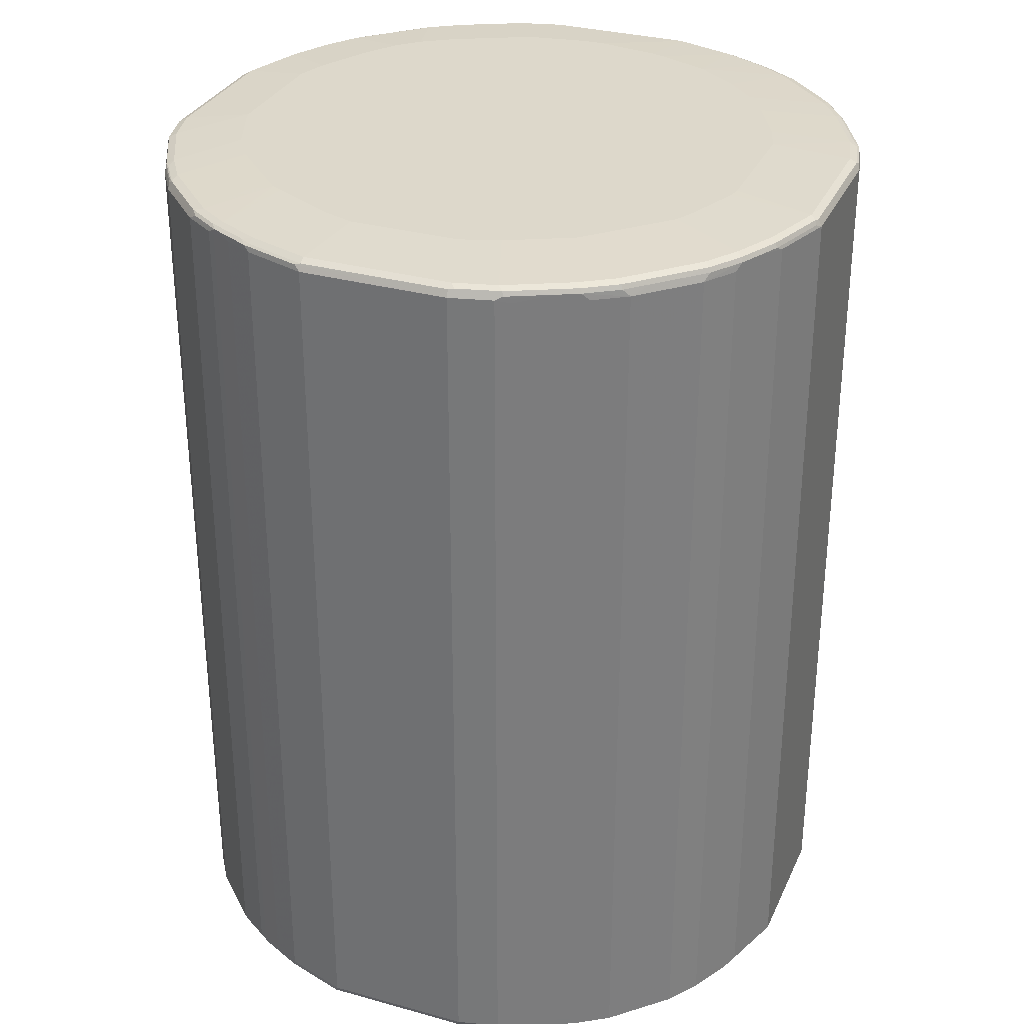
<metadata>
{"format":"obj","ext":"obj","renderer":"f3d","projection":"perspective","resolution":1024,"background":"white","views":[{"elev":31.5,"azim":-158.5,"up":"+Y"}]}
</metadata>
<code>
v -0.5697 -0.7768 -0.1208
v -0.5351 -0.7768 -0.2244
v -0.5409 -0.7826 -0.1956
v -0.5639 -0.7883 -0.115
v -0.5697 -0.7768 0.1208
v -0.5697 0.6733 -0.1208
v -0.5121 -0.7711 -0.2705
v -0.5236 -0.7826 -0.2474
v -0.5351 0.6733 -0.2244
v -0.5265 -0.7854 -0.233
v -0.5466 -0.7883 -0.1668
v -0.5639 -0.7883 0.1266
v -0.5524 -0.7941 -0.1208
v -0.5524 -0.7768 0.1898
v -0.5697 0.6733 0.1208
v -0.5653 0.6819 0.1294
v -0.5639 0.6846 -0.1208
v -0.561 0.6861 -0.1294
v -0.5639 0.6789 -0.1323
v -0.5466 0.6789 -0.1841
v -0.4949 -0.7711 -0.3049
v -0.5063 -0.7826 -0.2819
v -0.5121 0.6789 -0.2705
v -0.4834 -0.7941 -0.2934
v -0.5178 -0.7941 -0.2244
v -0.5293 -0.7883 -0.2186
v -0.5293 0.6789 -0.2359
v -0.5466 -0.7883 0.1956
v -0.5524 -0.7941 0.1208
v -0.5409 -0.7768 0.2129
v -0.5524 0.6733 0.1898
v -0.5481 0.6819 0.1985
v -0.5639 0.6846 0.1208
v -0.5524 0.6905 -0.1208
v -0.5265 0.6861 -0.233
v -0.4891 -0.7826 -0.3164
v -0.4949 0.6789 -0.3049
v -0.5092 0.6861 -0.2676
v -0.4805 -0.7912 -0.3078
v -0.4488 -0.7941 -0.3452
v -0.5121 -0.7883 0.2647
v -0.5265 -0.7854 0.2373
v -0.5351 -0.7941 0.1898
v -0.5121 -0.7768 0.2705
v -0.5409 0.6733 0.2129
v -0.4963 0.6819 0.302
v -0.5028 0.6861 0.2761
v -0.5372 0.6861 0.2071
v -0.5466 0.6846 0.1898
v -0.5524 0.6905 0.1208
v -0.4202 0.6962 -0.08666
v -0.4166 0.6962 -0.1058
v -0.5178 0.6905 -0.2244
v -0.4834 0.6905 -0.2934
v -0.4546 -0.7826 -0.3683
v -0.4891 0.6674 -0.3164
v -0.492 0.6861 -0.302
v -0.4574 0.6861 -0.3539
v -0.4603 0.6789 -0.3567
v -0.4546 0.6674 -0.3683
v -0.4459 -0.7912 -0.3596
v -0.4114 -0.7912 -0.3941
v -0.397 -0.7941 -0.397
v -0.4949 -0.7883 0.2991
v -0.492 -0.7854 0.3064
v -0.4834 -0.7941 0.2934
v -0.4949 -0.7768 0.3049
v -0.5121 0.6733 0.2705
v -0.4617 0.6819 0.3539
v -0.4855 0.6861 0.3107
v -0.4949 0.6733 0.3049
v -0.4891 0.6733 0.3164
v -0.4546 0.6733 0.3683
v -0.4834 0.6905 0.2934
v -0.5351 0.6905 0.1898
v -0.4202 0.6962 0.1208
v -0.382 0.6962 -0.1921
v -0.3647 0.6962 -0.2266
v -0.4488 0.6905 -0.3452
v -0.3683 -0.7826 -0.4546
v -0.3539 0.6861 -0.4574
v -0.4258 0.6789 -0.3912
v -0.397 0.6905 -0.397
v -0.3683 0.6674 -0.4546
v -0.3941 -0.7912 -0.4114
v -0.3452 -0.7941 -0.4488
v -0.4603 -0.7883 0.351
v -0.4834 -0.7897 0.3128
v -0.4574 -0.7854 0.3581
v -0.4546 -0.7768 0.3683
v -0.4891 -0.7768 0.3164
v -0.4488 -0.7941 0.3452
v -0.4509 0.6861 0.3625
v -0.3683 0.6733 0.4546
v -0.4337 0.6861 0.3798
v -0.4488 0.6905 0.3452
v -0.3249 0.6962 0.3113
v -0.3593 0.6962 0.2595
v -0.3685 0.6962 0.2417
v -0.4031 0.6962 0.1725
v -0.3475 0.6962 -0.2439
v -0.3164 -0.7826 -0.4891
v -0.3078 -0.7912 -0.4805
v -0.3596 -0.7912 -0.4459
v -0.302 0.6861 -0.492
v -0.3049 0.6789 -0.4949
v -0.3567 0.6789 -0.4603
v -0.3912 0.6789 -0.4258
v -0.3452 0.6905 -0.4488
v -0.2934 0.6905 -0.4834
v -0.2439 0.6962 -0.3475
v -0.3164 0.6674 -0.4891
v -0.2934 -0.7941 -0.4834
v -0.4488 -0.7897 0.3646
v -0.397 -0.7897 0.4165
v -0.3683 -0.7768 0.4546
v -0.397 -0.7941 0.397
v -0.3164 0.6733 0.4891
v -0.3064 0.6819 0.492
v -0.3581 0.6819 0.4574
v -0.3646 0.6861 0.4488
v -0.4165 0.6861 0.397
v -0.397 0.6905 0.397
v -0.3076 0.6962 0.3286
v -0.3049 -0.7711 -0.4949
v -0.2819 -0.7826 -0.5063
v -0.2676 0.6861 -0.5092
v -0.2705 0.6789 -0.5121
v -0.1898 0.6905 -0.5351
v -0.233 0.6861 -0.5265
v -0.1403 0.6962 -0.3993
v -0.1898 -0.7941 -0.5351
v -0.2129 -0.7826 -0.5409
v -0.3798 -0.7897 0.4337
v -0.3625 -0.7897 0.4509
v -0.3539 -0.7854 0.4617
v -0.302 -0.7854 0.4963
v -0.3164 -0.7768 0.4891
v -0.3452 -0.7941 0.4488
v -0.3049 0.6733 0.4949
v -0.2705 0.6733 0.5121
v -0.2647 0.6846 0.5121
v -0.2991 0.6846 0.4949
v -0.351 0.6846 0.4603
v -0.3128 0.6861 0.4834
v -0.3452 0.6905 0.4488
v -0.2903 0.6962 0.3457
v -0.2705 -0.7711 -0.5121
v -0.2013 0.6789 -0.5466
v -0.1898 0.6733 -0.5524
v -0.2129 0.6674 -0.5409
v -0.08855 0.6962 -0.4166
v -0.1208 0.6905 -0.5524
v -0.1985 0.6861 -0.5437
v -0.1841 -0.7883 -0.5466
v -0.1208 -0.7941 -0.5524
v -0.1898 -0.7768 -0.5524
v -0.3107 -0.7897 0.4855
v -0.233 -0.7854 0.5308
v -0.2705 -0.7768 0.5121
v -0.3049 -0.7768 0.4949
v -0.2761 -0.7897 0.5028
v -0.2934 -0.7941 0.4834
v -0.2244 0.6733 0.5351
v -0.2373 0.6819 0.5265
v -0.2301 0.6846 0.5293
v -0.2244 0.6905 0.5178
v -0.2934 0.6905 0.4834
v -0.2045 0.6962 0.4137
v -0.2736 0.6962 0.3619
v -0.2759 0.6962 0.3599
v -0.1208 0.6733 -0.5697
v -0.06937 0.6962 -0.4202
v 0.1208 0.6905 -0.5524
v -0.1208 0.6846 -0.5639
v -0.1294 0.6861 -0.561
v -0.115 -0.7883 -0.5639
v -0.1208 -0.7768 -0.5697
v 0.1208 -0.7941 -0.5524
v -0.1812 -0.7854 0.5481
v -0.2244 -0.7768 0.5351
v -0.2417 -0.7897 0.52
v -0.2244 -0.7883 0.5293
v -0.2244 -0.7941 0.5178
v -0.1208 0.6733 0.5697
v -0.1266 0.6846 0.5639
v -0.1208 0.6905 0.5524
v -0.1171 0.6962 0.4488
v -0.2034 0.6962 0.4142
v 0.1294 0.6819 -0.5653
v 0.1208 0.6733 -0.5697
v 0.1035 0.6962 -0.4202
v 0.1554 0.6962 -0.4031
v 0.2244 0.6905 -0.5178
v 0.1208 0.6846 -0.5639
v 0.1266 -0.7883 -0.5639
v 0.1208 -0.7768 -0.5697
v 0.2244 -0.7941 -0.5178
v -0.1294 -0.7854 0.5653
v -0.1208 -0.7768 0.5697
v -0.1208 -0.7883 0.5639
v -0.1208 -0.7941 0.5524
v 0.1208 0.6733 0.5697
v 0.115 0.6846 0.5639
v 0.1208 0.6905 0.5524
v 0.005576 0.6962 0.4721
v -0.09792 0.6962 0.4548
v 0.1812 0.6819 -0.5481
v 0.2244 0.6733 -0.5351
v 0.2244 0.6962 -0.3685
v 0.2934 0.6905 -0.4834
v 0.2761 0.6861 -0.5028
v 0.2417 0.6861 -0.52
v 0.2244 0.6846 -0.5293
v 0.2244 -0.7768 -0.5351
v 0.2301 -0.7883 -0.5293
v 0.2934 -0.7941 -0.4834
v 0.2647 -0.7883 -0.5121
v 0.1208 -0.7768 0.5697
v 0.1208 -0.7883 0.5639
v 0.1208 -0.7941 0.5524
v 0.1898 0.6733 0.5524
v 0.1841 0.6846 0.5466
v 0.1898 0.6905 0.5351
v 0.1441 0.6962 0.4548
v 0.04049 0.6962 0.4721
v 0.233 0.6819 -0.5308
v 0.2705 0.6733 -0.5121
v 0.2589 0.6962 -0.3512
v 0.2756 0.6962 -0.3427
v 0.2767 0.6962 -0.3421
v 0.3452 0.6905 -0.4488
v 0.3107 0.6861 -0.4855
v 0.302 0.6819 -0.4963
v 0.2705 -0.7768 -0.5121
v 0.2373 -0.7854 -0.5265
v 0.2991 -0.7883 -0.4949
v 0.3128 -0.7897 -0.4834
v 0.3452 -0.7941 -0.4488
v 0.3064 -0.7854 -0.492
v 0.1323 -0.7826 0.5639
v 0.1898 -0.7768 0.5524
v 0.1294 -0.7897 0.561
v 0.1985 -0.7897 0.5437
v 0.1898 -0.7941 0.5351
v 0.2129 0.6789 0.5409
v 0.1985 0.6819 0.5437
v 0.233 0.6819 0.5265
v 0.2934 0.6905 0.4834
v 0.2476 0.6962 0.4031
v 0.3049 0.6733 -0.4949
v 0.294 0.6962 -0.3249
v 0.397 0.6905 -0.397
v 0.3798 0.6861 -0.4337
v 0.3625 0.6861 -0.4509
v 0.3539 0.6819 -0.4617
v 0.3683 0.6733 -0.4546
v 0.3164 0.6733 -0.4891
v 0.3049 -0.7768 -0.4949
v 0.351 -0.7883 -0.4603
v 0.3646 -0.7897 -0.4488
v 0.397 -0.7941 -0.397
v 0.3581 -0.7854 -0.4574
v 0.3164 -0.7768 -0.4891
v 0.3683 -0.7768 -0.4546
v 0.2013 -0.7826 0.5466
v 0.2705 -0.7826 0.5121
v 0.2129 -0.7711 0.5409
v 0.233 -0.7897 0.5265
v 0.2934 -0.7941 0.4834
v 0.2705 0.6674 0.5121
v 0.2819 0.6789 0.5063
v 0.2676 0.6819 0.5092
v 0.3452 0.6905 0.4488
v 0.3223 0.6962 0.3569
v 0.2706 0.6962 0.3914
v 0.302 0.6819 0.492
v 0.3078 0.6876 0.4805
v 0.3286 0.6962 -0.2903
v 0.4488 0.6905 -0.3452
v 0.397 0.6861 -0.4165
v 0.4546 0.6733 -0.3683
v 0.4165 -0.7897 -0.397
v 0.4337 -0.7897 -0.3798
v 0.4488 -0.7941 -0.3452
v 0.4546 -0.7768 -0.3683
v 0.2676 -0.7897 0.5092
v 0.3049 -0.7826 0.4949
v 0.3452 -0.7941 0.4488
v 0.3539 -0.7897 0.4574
v 0.302 -0.7897 0.492
v 0.3049 0.6674 0.4949
v 0.3164 0.6789 0.4891
v 0.3596 0.6876 0.4459
v 0.3941 0.6876 0.4114
v 0.397 0.6905 0.397
v 0.3569 0.6962 0.3223
v 0.3683 0.6789 0.4546
v 0.363 0.6962 -0.2557
v 0.4834 0.6905 -0.2934
v 0.4488 0.6861 -0.3646
v 0.3771 0.6962 -0.2415
v 0.3792 0.6962 -0.2391
v 0.4574 0.6819 -0.3581
v 0.492 0.6819 -0.3064
v 0.4891 0.6733 -0.3164
v 0.4509 -0.7897 -0.3625
v 0.4834 -0.7941 -0.2934
v 0.4891 -0.7768 -0.3164
v 0.4963 -0.7854 -0.302
v 0.4617 -0.7854 -0.3539
v 0.3567 -0.7826 0.4603
v 0.3683 -0.7711 0.4546
v 0.3164 -0.7711 0.4891
v 0.397 -0.7941 0.397
v 0.4574 -0.7897 0.3539
v 0.3912 -0.7826 0.4258
v 0.4114 0.6876 0.3941
v 0.4488 0.6905 0.3452
v 0.3914 0.6962 0.2706
v 0.4834 0.6905 0.2934
v 0.4546 0.6789 0.3683
v 0.5351 0.6905 -0.1898
v 0.5121 0.6846 -0.2647
v 0.4949 0.6846 -0.2991
v 0.4834 0.6861 -0.3128
v 0.4137 0.6962 -0.1874
v 0.4603 0.6846 -0.351
v 0.5121 0.6733 -0.2705
v 0.4949 0.6733 -0.3049
v 0.4855 -0.7897 -0.3107
v 0.5028 -0.7897 -0.2761
v 0.5351 -0.7941 -0.1898
v 0.4949 -0.7768 -0.3049
v 0.5121 -0.7768 -0.2705
v 0.5481 -0.7854 -0.1985
v 0.4546 -0.7711 0.3683
v 0.4488 -0.7941 0.3452
v 0.4834 -0.7941 0.2934
v 0.492 -0.7897 0.302
v 0.4949 -0.7826 0.3049
v 0.4603 -0.7826 0.3567
v 0.4258 -0.7826 0.3912
v 0.4459 0.6876 0.3596
v 0.4031 0.6962 0.2476
v 0.4805 0.6876 0.3078
v 0.492 0.6819 0.302
v 0.5092 0.6819 0.2676
v 0.5265 0.6819 0.233
v 0.5178 0.6905 0.2244
v 0.4891 0.6789 0.3164
v 0.5524 0.6905 -0.1208
v 0.5466 0.6846 -0.1956
v 0.4142 0.6962 -0.1861
v 0.4488 0.6962 -0.09982
v 0.4548 0.6962 -0.08064
v 0.5265 0.6819 -0.2373
v 0.5409 0.6733 -0.2129
v 0.5372 -0.7897 -0.2071
v 0.5466 -0.7883 -0.1898
v 0.5524 -0.7941 -0.1208
v 0.5409 -0.7768 -0.2129
v 0.5524 -0.7768 -0.1898
v 0.5697 -0.7768 -0.1208
v 0.5653 -0.7854 -0.1294
v 0.5639 -0.7883 -0.1208
v 0.4891 -0.7711 0.3164
v 0.5178 -0.7941 0.2244
v 0.5265 -0.7897 0.233
v 0.5092 -0.7897 0.2676
v 0.5121 -0.7826 0.2705
v 0.4949 0.6674 0.3049
v 0.4375 0.6962 0.1786
v 0.5063 0.6789 0.2819
v 0.5236 0.6789 0.2474
v 0.5351 0.6733 0.2244
v 0.5697 0.6733 0.1208
v 0.561 0.6819 0.1294
v 0.5639 0.6846 0.115
v 0.5466 0.6846 0.1668
v 0.5293 0.6846 0.2186
v 0.5524 0.6905 0.1208
v 0.4548 0.6962 0.1268
v 0.5639 0.6846 -0.1266
v 0.5524 0.6733 -0.1898
v 0.5524 -0.7941 0.1208
v 0.5697 -0.7768 0.1208
v 0.5697 0.6733 -0.1208
v 0.5639 -0.7883 0.1208
v 0.561 -0.7897 0.1294
v 0.5639 -0.7826 0.1323
v 0.5466 -0.7826 0.1841
v 0.5293 -0.7826 0.2359
v 0.5351 -0.7768 0.2244
v 0.5121 0.6674 0.2705
f 234 258 251
f 235 259 240
f 234 257 258
f 234 256 257
f 232 252 253
f 233 255 256
f 232 254 255
f 237 260 238
f 233 256 234
f 237 240 260
f 242 267 268
f 239 261 283
f 239 283 262
f 240 263 260
f 240 259 264
f 240 264 265
f 240 265 263
f 241 244 266
f 242 266 267
f 232 253 254
f 238 260 261
f 231 252 232
f 271 292 293
f 228 251 259
f 219 220 241
f 244 245 269
f 219 241 266
f 219 266 242
f 220 221 243
f 220 243 244
f 220 244 241
f 221 245 244
f 221 244 243
f 222 246 223
f 222 242 268
f 222 268 246
f 223 246 247
f 223 247 224
f 224 247 246
f 224 246 248
f 224 248 249
f 224 249 225
f 225 249 250
f 227 234 228
f 228 234 251
f 228 259 235
f 244 269 266
f 270 291 287
f 246 271 272
f 257 286 265
f 257 265 264
f 257 264 258
f 260 263 261
f 261 263 265
f 261 265 283
f 262 283 284
f 262 284 285
f 265 286 284
f 257 282 286
f 265 284 283
f 267 269 287
f 267 287 291
f 267 291 288
f 267 288 292
f 267 292 271
f 269 270 287
f 270 289 290
f 270 290 291
f 218 240 237
f 266 269 267
f 255 257 256
f 254 257 255
f 254 282 257
f 246 272 273
f 246 273 248
f 246 268 267
f 246 267 271
f 248 273 249
f 249 274 275
f 249 275 276
f 249 276 250
f 249 273 277
f 249 277 293
f 249 293 278
f 249 278 294
f 249 294 274
f 251 258 264
f 251 264 259
f 252 279 253
f 253 280 301
f 253 301 281
f 253 281 254
f 253 279 280
f 254 281 282
f 245 270 269
f 218 235 240
f 162 163 184
f 217 261 239
f 177 197 196
f 179 196 198
f 180 199 200
f 180 200 181
f 180 183 201
f 180 201 199
f 182 184 183
f 183 184 202
f 183 202 201
f 177 178 197
f 185 203 204
f 185 200 219
f 185 219 203
f 186 204 205
f 186 205 187
f 187 205 226
f 187 226 206
f 187 206 207
f 187 207 188
f 190 208 191
f 185 204 186
f 175 195 190
f 174 214 195
f 174 194 214
f 271 293 272
f 159 182 183
f 159 183 180
f 162 184 182
f 164 185 186
f 164 186 166
f 164 166 165
f 164 181 200
f 164 200 185
f 166 186 167
f 167 187 188
f 167 188 189
f 167 189 168
f 167 186 187
f 168 189 169
f 172 175 190
f 172 190 191
f 172 191 197
f 172 197 178
f 174 192 193
f 174 193 194
f 190 195 208
f 191 208 209
f 191 209 215
f 191 215 197
f 208 227 209
f 209 227 228
f 209 228 235
f 209 235 215
f 210 229 211
f 211 229 230
f 211 230 231
f 211 231 232
f 211 232 255
f 211 255 233
f 211 233 212
f 212 233 234
f 212 234 227
f 212 227 213
f 213 227 214
f 215 235 236
f 215 236 216
f 216 236 218
f 217 218 237
f 217 237 238
f 217 238 261
f 208 214 227
f 218 236 235
f 205 223 224
f 205 224 225
f 193 210 211
f 193 211 194
f 194 211 212
f 194 212 213
f 194 213 214
f 195 214 208
f 196 197 215
f 196 215 216
f 196 216 198
f 198 216 218
f 198 218 217
f 199 201 200
f 200 201 220
f 200 220 219
f 201 202 221
f 201 221 220
f 203 222 223
f 203 223 204
f 203 219 242
f 203 242 222
f 204 223 205
f 205 225 226
f 272 293 277
f 379 382 380
f 274 294 295
f 337 342 341
f 337 341 367
f 339 368 369
f 339 369 370
f 339 370 340
f 340 370 371
f 340 371 341
f 341 371 395
f 341 395 372
f 337 343 342
f 341 372 351
f 347 351 374
f 347 374 348
f 348 374 375
f 348 375 349
f 349 375 376
f 349 376 377
f 349 377 378
f 349 378 379
f 349 379 380
f 341 351 367
f 336 360 359
f 336 366 360
f 336 365 366
f 323 353 324
f 323 327 354
f 323 354 355
f 323 355 356
f 323 356 352
f 324 353 357
f 324 357 329
f 325 328 326
f 329 357 358
f 329 358 362
f 329 362 335
f 329 335 334
f 329 334 330
f 332 359 333
f 332 336 359
f 333 359 360
f 333 360 366
f 333 366 361
f 336 362 363
f 336 363 364
f 336 364 365
f 349 380 381
f 323 384 353
f 349 381 350
f 350 380 382
f 369 390 391
f 369 391 392
f 369 392 393
f 369 393 371
f 369 371 370
f 371 393 394
f 371 394 376
f 371 376 395
f 374 395 375
f 369 386 390
f 375 395 376
f 376 387 377
f 377 388 384
f 377 384 379
f 377 379 378
f 159 162 182
f 386 389 390
f 387 394 392
f 387 392 391
f 387 391 389
f 376 394 387
f 368 386 369
f 364 377 387
f 364 388 377
f 350 382 383
f 350 383 373
f 351 372 395
f 351 395 374
f 352 382 379
f 352 379 384
f 352 356 383
f 352 383 382
f 353 384 388
f 353 388 385
f 353 385 358
f 353 358 357
f 358 385 363
f 358 363 362
f 361 366 389
f 361 389 386
f 363 385 388
f 363 388 364
f 364 387 389
f 364 389 366
f 364 366 365
f 350 381 380
f 323 352 384
f 322 367 351
f 322 337 367
f 288 290 312
f 288 312 313
f 288 313 314
f 288 314 293
f 288 293 292
f 289 315 290
f 290 315 316
f 290 316 343
f 290 343 317
f 288 291 290
f 290 317 312
f 293 313 298
f 294 298 295
f 295 298 322
f 295 322 318
f 295 318 296
f 296 318 319
f 296 319 297
f 297 319 321
f 297 321 320
f 293 314 313
f 286 311 307
f 286 310 311
f 286 309 310
f 274 295 296
f 274 296 275
f 275 296 297
f 278 293 298
f 278 298 294
f 279 299 280
f 280 300 326
f 280 326 301
f 280 299 302
f 280 302 303
f 280 303 300
f 281 301 282
f 282 301 304
f 282 304 305
f 282 305 306
f 282 306 309
f 282 309 286
f 284 307 285
f 284 286 307
f 285 307 331
f 285 331 308
f 298 313 337
f 298 337 322
f 300 323 324
f 300 324 325
f 313 343 337
f 315 338 316
f 316 338 339
f 316 339 340
f 316 340 341
f 316 341 342
f 316 342 343
f 318 322 344
f 318 344 319
f 319 344 346
f 319 346 321
f 320 321 345
f 321 346 351
f 321 351 347
f 321 347 348
f 321 348 349
f 321 349 350
f 321 350 373
f 321 373 345
f 322 351 346
f 322 346 344
f 313 317 343
f 272 277 273
f 312 317 313
f 310 332 331
f 300 325 326
f 300 303 327
f 300 327 323
f 301 326 328
f 301 328 304
f 304 328 305
f 305 328 325
f 305 325 324
f 305 324 329
f 305 329 330
f 305 330 306
f 306 330 334
f 306 334 309
f 307 311 331
f 308 331 332
f 308 332 333
f 309 334 310
f 310 334 335
f 310 335 362
f 310 362 336
f 310 336 332
f 310 331 311
f 159 181 160
f 53 77 54
f 158 163 162
f 35 53 54
f 35 54 38
f 36 55 39
f 36 56 60
f 36 60 55
f 37 57 58
f 37 58 59
f 37 59 60
f 37 60 56
f 34 53 35
f 38 54 57
f 40 61 62
f 40 62 63
f 41 64 65
f 41 65 44
f 41 43 66
f 41 66 64
f 44 65 67
f 44 67 71
f 44 71 68
f 39 55 61
f 34 52 53
f 34 51 52
f 34 76 51
f 24 39 61
f 24 61 40
f 24 36 39
f 28 41 42
f 28 42 30
f 28 43 41
f 30 42 41
f 30 41 44
f 30 44 68
f 30 68 45
f 31 45 32
f 32 46 70
f 32 70 47
f 32 47 48
f 32 48 49
f 32 49 33
f 32 45 68
f 32 68 46
f 33 49 75
f 33 75 50
f 34 50 76
f 46 69 70
f 23 57 37
f 46 68 71
f 46 72 73
f 51 297 320
f 51 320 345
f 51 345 373
f 51 373 383
f 51 383 356
f 51 356 355
f 51 355 354
f 51 354 327
f 51 327 303
f 51 275 297
f 51 303 302
f 51 299 279
f 51 279 252
f 51 252 231
f 51 231 230
f 51 230 229
f 51 229 210
f 51 210 193
f 51 193 192
f 51 192 173
f 51 302 299
f 51 276 275
f 51 250 276
f 51 225 250
f 46 73 69
f 47 70 74
f 47 74 75
f 47 75 48
f 48 75 49
f 50 75 76
f 51 76 100
f 51 100 99
f 51 99 98
f 51 98 97
f 51 97 124
f 51 124 147
f 51 147 171
f 51 171 170
f 51 170 169
f 51 169 189
f 51 189 188
f 51 188 207
f 51 207 206
f 51 206 226
f 51 226 225
f 46 71 72
f 23 38 57
f 23 35 38
f 23 27 35
f 6 18 19
f 6 19 20
f 6 20 9
f 7 21 36
f 7 36 22
f 7 22 8
f 7 23 37
f 7 37 21
f 8 22 24
f 6 17 18
f 8 24 25
f 8 26 10
f 9 20 27
f 9 27 23
f 10 26 11
f 11 26 25
f 11 25 13
f 12 29 43
f 12 43 28
f 13 25 24
f 8 25 26
f 6 16 17
f 6 15 16
f 5 31 15
f 1 2 3
f 1 3 4
f 1 4 12
f 1 12 5
f 1 5 15
f 1 15 6
f 1 6 9
f 1 9 2
f 2 7 8
f 2 8 3
f 2 9 23
f 2 23 7
f 3 8 10
f 3 10 11
f 3 11 4
f 4 11 13
f 4 13 29
f 4 29 12
f 5 12 28
f 5 28 14
f 5 14 31
f 13 24 40
f 13 40 63
f 13 63 86
f 13 86 113
f 13 117 92
f 13 92 66
f 13 66 43
f 13 43 29
f 14 28 30
f 14 30 45
f 14 45 31
f 15 31 32
f 15 32 16
f 16 32 33
f 16 33 17
f 17 33 50
f 17 50 34
f 17 34 18
f 18 34 35
f 18 35 19
f 19 35 20
f 20 35 27
f 21 37 56
f 21 56 36
f 22 36 24
f 13 139 117
f 51 173 152
f 13 163 139
f 13 202 184
f 13 113 132
f 13 132 156
f 13 156 179
f 13 179 198
f 13 198 217
f 13 217 239
f 13 239 262
f 13 262 285
f 13 285 308
f 13 308 333
f 13 333 361
f 13 361 386
f 13 386 368
f 13 368 339
f 13 339 338
f 13 338 315
f 13 315 289
f 13 289 270
f 13 270 245
f 13 245 221
f 13 221 202
f 13 184 163
f 159 180 181
f 51 152 131
f 51 111 101
f 120 144 121
f 121 144 145
f 121 145 168
f 121 168 146
f 121 146 123
f 121 123 122
f 123 146 124
f 124 146 147
f 126 148 133
f 119 144 120
f 127 130 128
f 128 149 150
f 128 150 151
f 128 151 133
f 128 133 148
f 129 131 152
f 129 152 153
f 129 153 154
f 129 154 130
f 130 154 149
f 128 130 149
f 119 143 144
f 119 142 143
f 119 141 142
f 105 128 106
f 105 110 127
f 106 128 148
f 106 148 125
f 109 111 110
f 110 111 131
f 110 131 129
f 110 129 130
f 110 130 127
f 113 126 133
f 113 133 132
f 115 117 134
f 116 134 135
f 116 135 136
f 116 136 137
f 116 137 138
f 117 139 134
f 118 140 119
f 118 138 161
f 118 161 140
f 119 140 141
f 132 155 156
f 105 127 128
f 132 133 155
f 133 151 150
f 146 170 171
f 146 171 147
f 149 154 150
f 150 154 172
f 150 172 178
f 150 178 157
f 152 173 153
f 153 173 192
f 153 192 174
f 146 169 170
f 153 174 195
f 153 175 176
f 153 176 154
f 154 176 175
f 154 175 172
f 155 177 156
f 155 157 178
f 155 178 177
f 156 177 196
f 156 196 179
f 153 195 175
f 146 168 169
f 143 145 144
f 143 168 145
f 133 150 157
f 134 139 135
f 135 139 163
f 135 163 158
f 135 158 136
f 136 158 137
f 137 159 160
f 137 160 161
f 137 161 138
f 137 158 162
f 137 162 159
f 140 161 160
f 140 160 141
f 141 164 165
f 141 165 142
f 141 160 181
f 141 181 164
f 142 165 166
f 142 166 167
f 142 167 168
f 142 168 143
f 133 157 155
f 102 106 125
f 102 112 106
f 102 113 103
f 64 66 88
f 64 88 87
f 65 89 90
f 65 90 91
f 65 91 67
f 65 87 89
f 66 92 114
f 66 114 88
f 67 91 72
f 64 87 65
f 67 72 71
f 69 73 93
f 70 93 96
f 70 96 74
f 72 91 90
f 72 90 73
f 73 94 122
f 73 122 95
f 73 95 93
f 73 90 116
f 69 93 70
f 63 85 86
f 62 85 63
f 60 108 84
f 51 101 78
f 51 78 77
f 51 77 52
f 52 77 53
f 389 391 390
f 54 77 78
f 54 78 79
f 54 79 58
f 54 58 57
f 55 80 85
f 55 85 62
f 55 62 61
f 55 60 84
f 55 84 80
f 58 81 108
f 58 108 82
f 58 82 59
f 58 79 83
f 58 83 81
f 59 82 60
f 60 82 108
f 73 116 94
f 74 96 97
f 74 97 98
f 74 98 99
f 87 114 89
f 89 114 90
f 90 114 115
f 90 115 134
f 90 134 116
f 92 117 115
f 92 115 114
f 93 95 96
f 94 118 119
f 94 119 120
f 94 120 121
f 94 121 122
f 94 116 138
f 94 138 118
f 95 122 123
f 95 123 96
f 96 123 97
f 97 123 124
f 102 125 148
f 102 148 126
f 102 126 113
f 87 88 114
f 51 131 111
f 86 103 113
f 85 104 86
f 74 99 100
f 74 100 75
f 75 100 76
f 78 101 79
f 79 101 83
f 80 102 103
f 80 103 104
f 80 104 85
f 80 84 112
f 80 112 102
f 81 105 106
f 81 106 107
f 81 107 108
f 81 83 109
f 81 109 110
f 81 110 105
f 83 101 111
f 83 111 109
f 84 108 107
f 84 107 106
f 84 106 112
f 86 104 103
f 392 394 393

</code>
